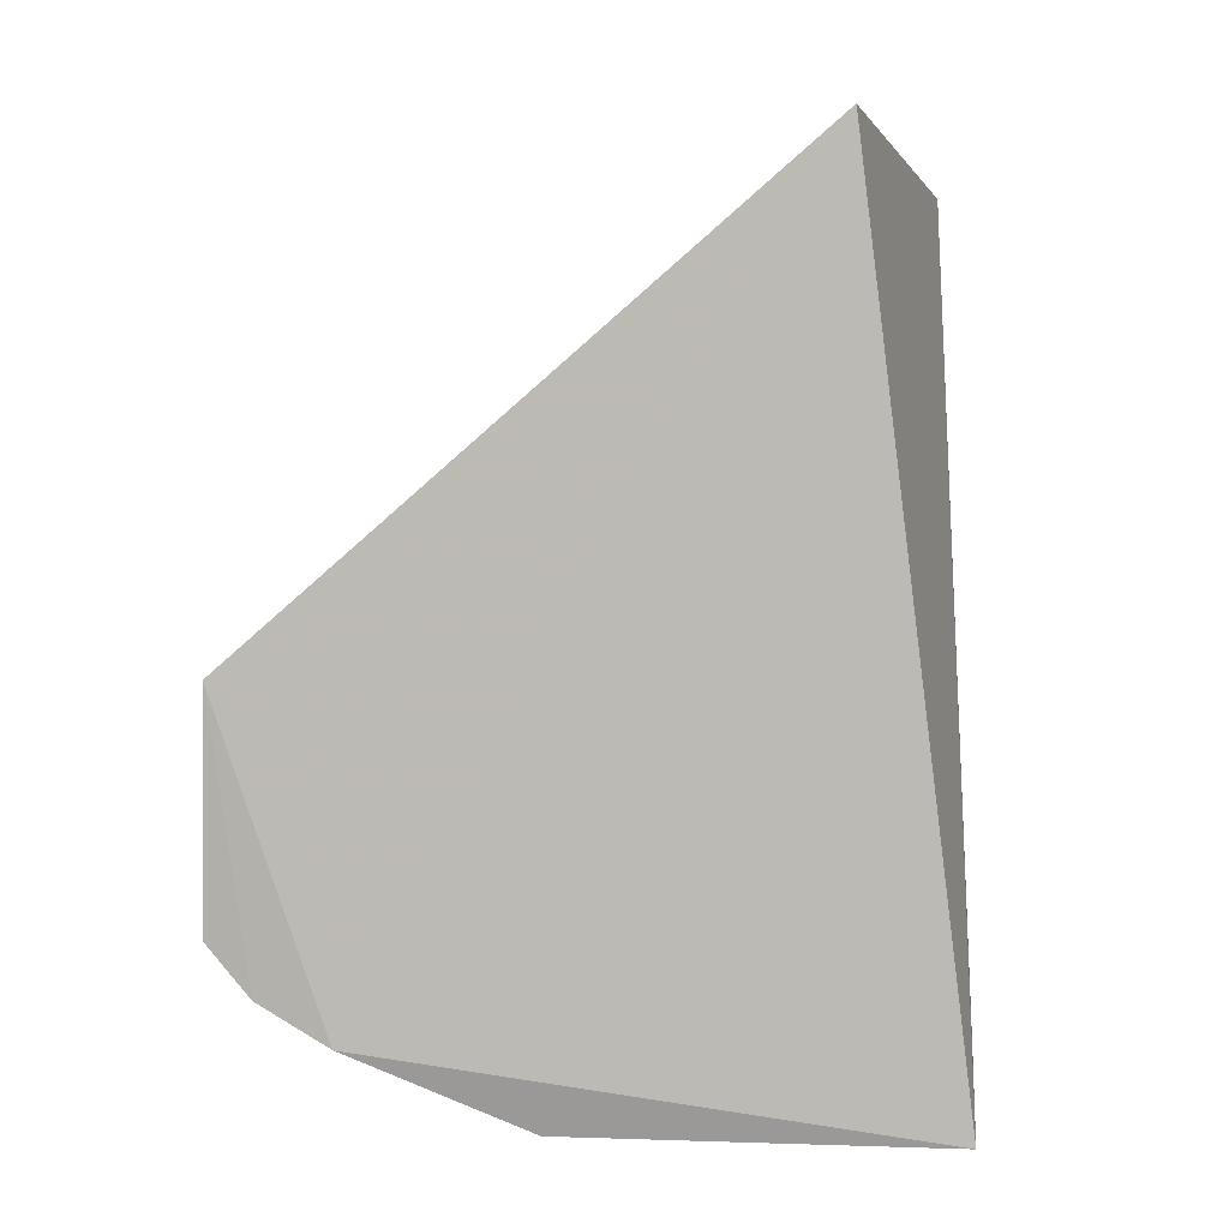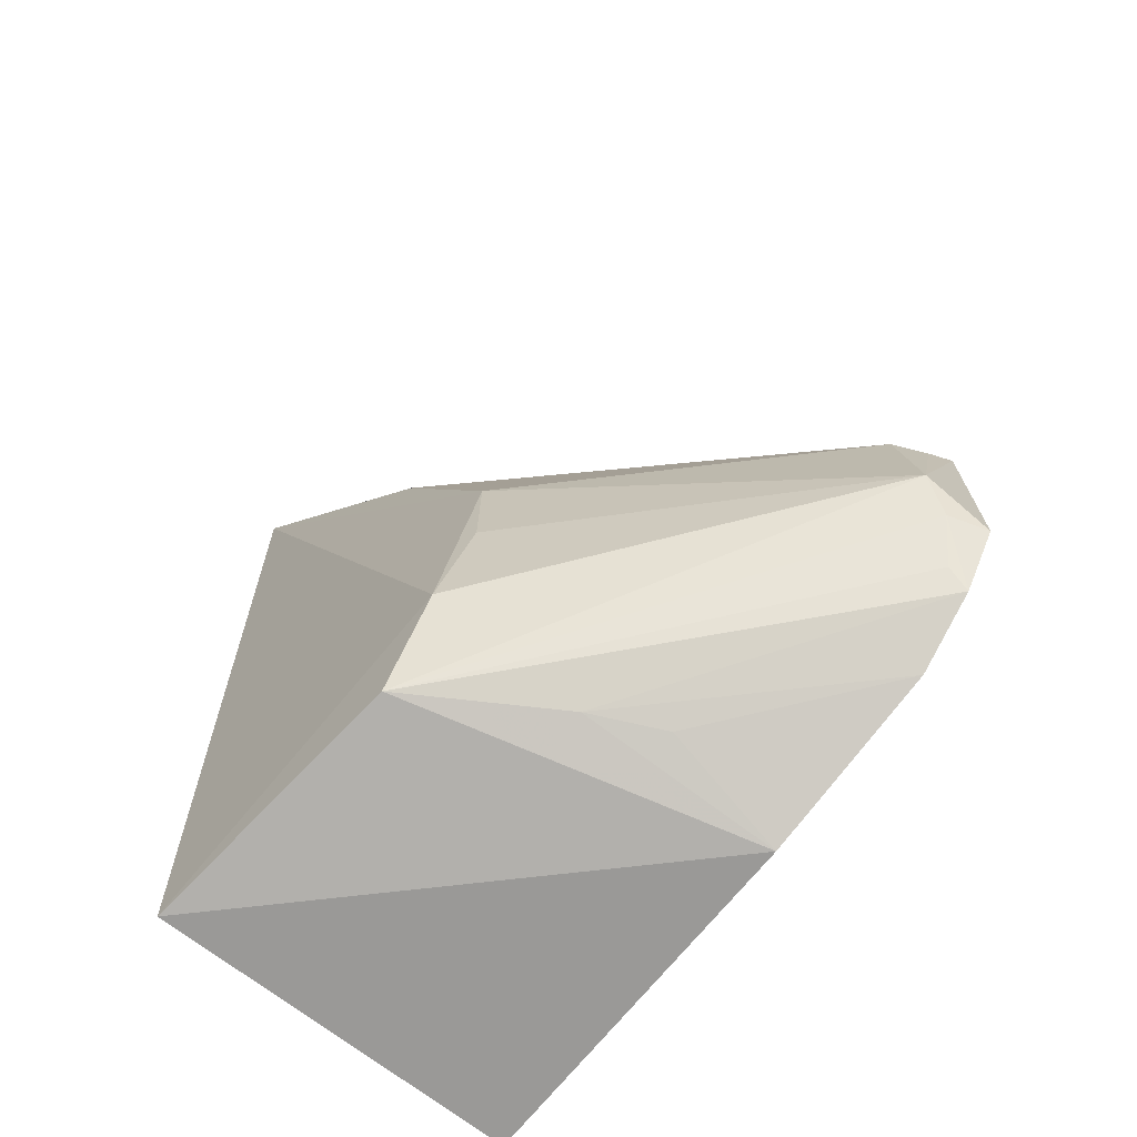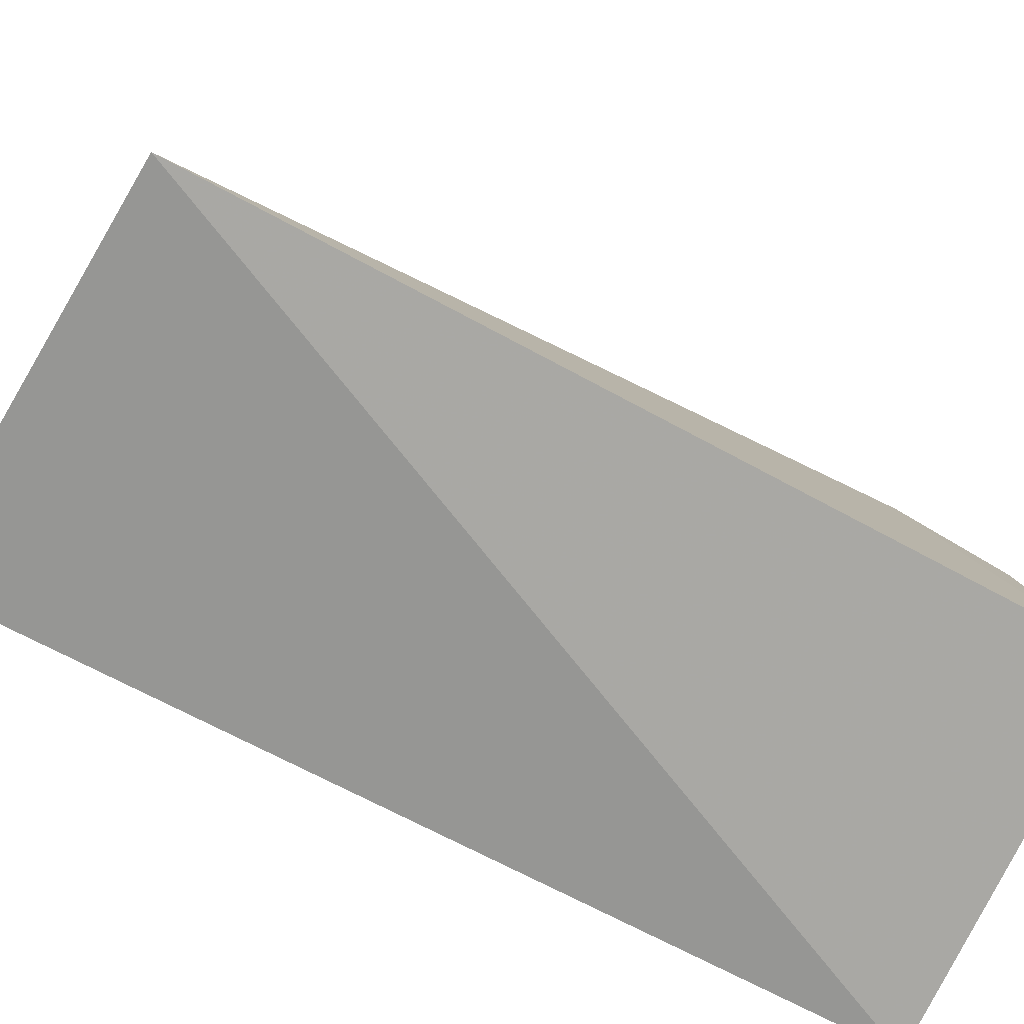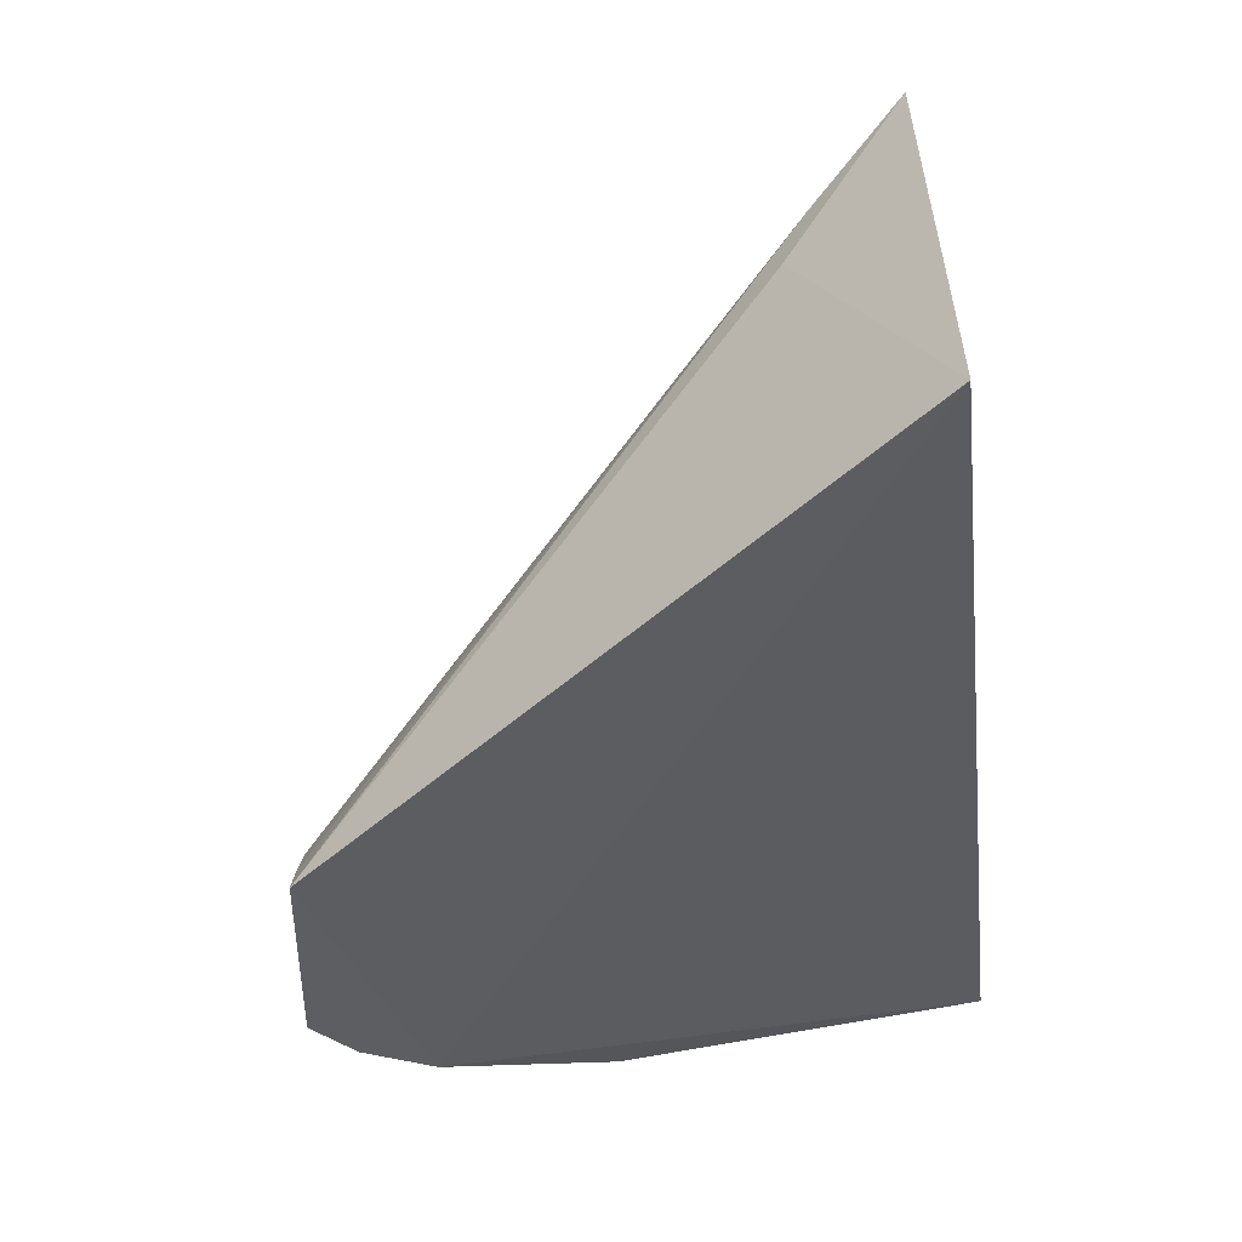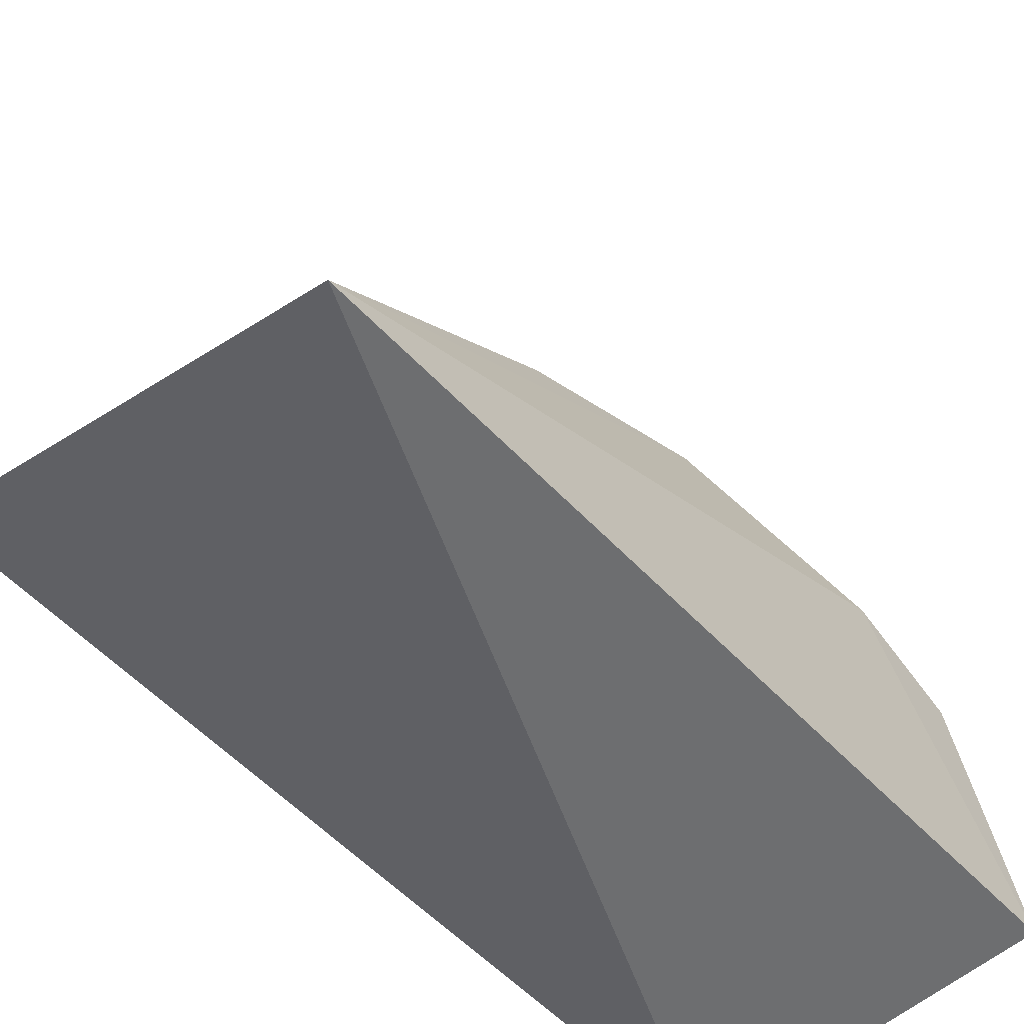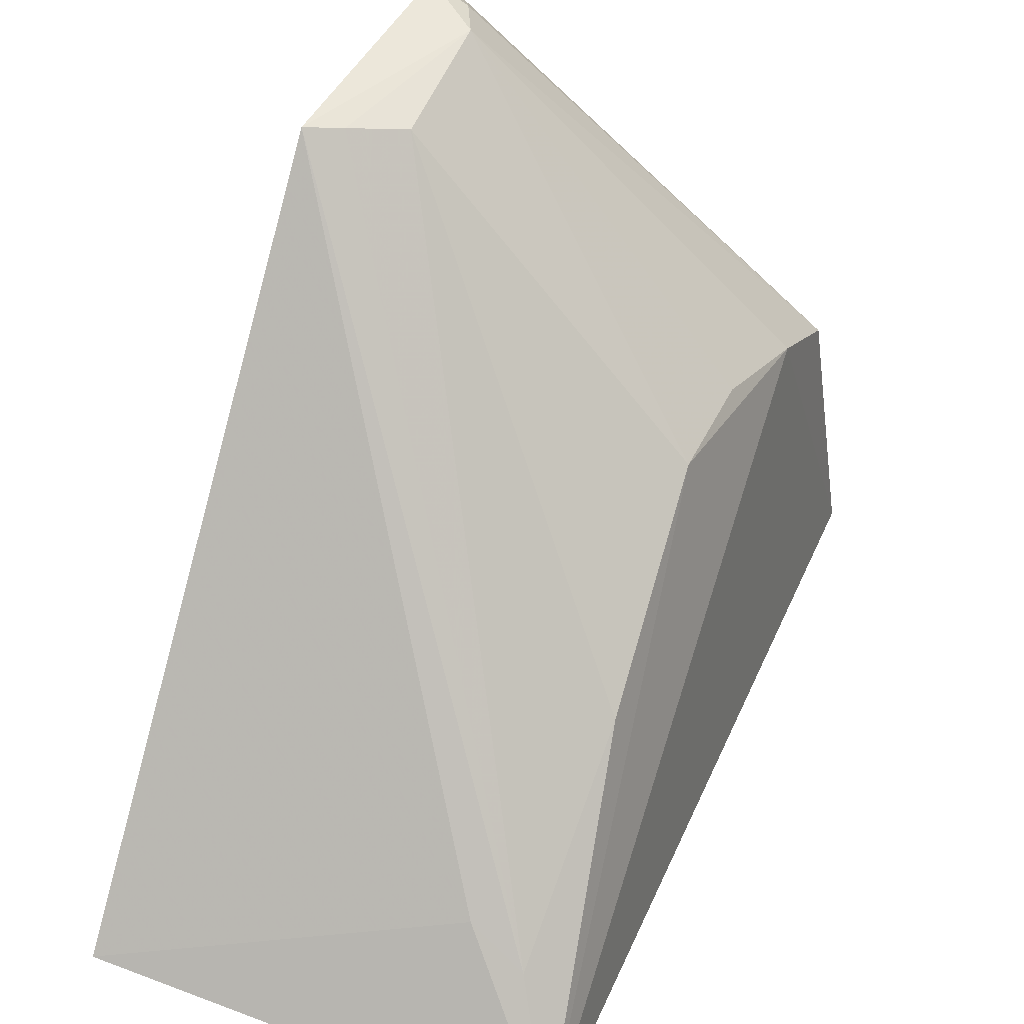
<metadata>
{"format":"obj","ext":"obj","renderer":"f3d","projection":"perspective","resolution":1024,"background":"white","views":[{"elev":4.6,"azim":97.7,"up":"+Y"},{"elev":-69.5,"azim":-38.3,"up":"+Y"},{"elev":-74.2,"azim":-115.2,"up":"+Z"},{"elev":47.9,"azim":79.3,"up":"+Y"},{"elev":-52.3,"azim":-135.2,"up":"+Z"},{"elev":45.9,"azim":-155.6,"up":"+Z"}]}
</metadata>
<code>
v 0.007452 -0.08794 0.3874
v 0.007524 -0.08676 0.2652
v 0.01059 0.1997 0.3004
v -0.1245 0.1856 0.2792
v -0.1137 -0.08676 0.2652
v 0.01443 0.0417 0.4827
v -0.08895 0.1583 0.3221
v -0.1037 -0.07776 0.3548
v 0.01405 -0.06346 0.4462
v -0.1063 0.1612 0.3113
v -0.1036 -0.0445 0.3743
v -0.05729 -0.07678 0.3831
v -0.09857 0.02769 0.3867
v -0.008793 -0.01762 0.4832
v 0.01231 -0.05041 0.47
v -0.03387 -0.07701 0.3941
v -0.1061 0.09797 0.352
v -0.09839 -0.008253 0.3857
v -0.01006 0.02419 0.4775
v -0.001155 -0.0322 0.4801
v 0.004608 0.03498 0.4808
v 0.004987 -0.0451 0.471
v 0.01136 -0.03394 0.4845
f 3 2 4
f 5 2 1
f 5 4 2
f 7 6 3
f 7 3 4
f 8 5 1
f 9 1 2
f 9 2 3
f 9 3 6
f 10 7 4
f 10 6 7
f 11 4 5
f 11 5 8
f 12 8 1
f 13 4 11
f 14 11 8
f 15 12 9
f 15 8 12
f 15 9 6
f 16 12 1
f 16 1 9
f 16 9 12
f 17 10 4
f 17 4 13
f 18 14 13
f 18 13 11
f 18 11 14
f 19 13 14
f 19 17 13
f 19 10 17
f 20 14 8
f 21 19 14
f 21 14 6
f 21 6 10
f 21 10 19
f 22 20 8
f 22 8 15
f 22 15 20
f 23 20 15
f 23 15 6
f 23 6 14
f 23 14 20

</code>
